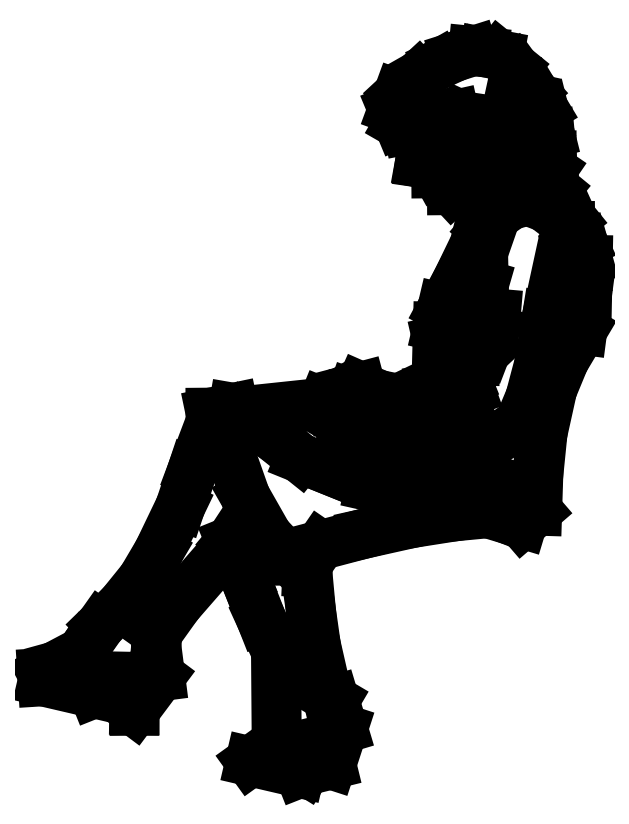
<metadata>
{"format":"dxf","ext":"dxf","renderer":"ezdxf+matplotlib","layout":"modelspace","background":"white","min_lineweight":24,"dpi":150}
</metadata>
<code>
0
SECTION
2
ENTITIES
0
LINE
8
0
10
-0.4674
20
-0.05901
30
0
11
-0.4395
21
-0.02523
31
0
0
LINE
8
0
10
-0.04199
20
0.492
30
0
11
-0.06859
21
0.4743
31
0
0
LINE
8
0
10
-0.01687
20
0.5068
30
0
11
-0.04199
21
0.492
31
0
0
LINE
8
0
10
0.003817
20
0.5097
30
0
11
-0.01687
21
0.5068
31
0
0
LINE
8
0
10
0.03301
20
0.5161
30
0
11
0.003817
21
0.5097
31
0
0
LINE
8
0
10
0.01859
20
0.6073
30
0
11
0.003817
21
0.6161
31
0
0
LINE
8
0
10
0.02894
20
0.5895
30
0
11
0.01859
21
0.6073
31
0
0
LINE
8
0
10
0.01268
20
0.6472
30
0
11
-0.0213
21
0.6546
31
0
0
LINE
8
0
10
0.03189
20
0.5659
30
0
11
0.01712
21
0.5718
31
0
0
LINE
8
0
10
0.02303
20
0.5807
30
0
11
-0.005049
21
0.591
31
0
0
LINE
8
0
10
0.009728
20
0.557
30
0
11
-0.01539
21
0.5688
31
0
0
LINE
8
0
10
-0.0346
20
0.5526
30
0
11
0.009728
21
0.557
31
0
0
LINE
8
0
10
0.009728
20
0.5378
30
0
11
0.02598
21
0.5437
31
0
0
LINE
8
0
10
-0.0213
20
0.5349
30
0
11
0.009728
21
0.5378
31
0
0
LINE
8
0
10
-0.03756
20
0.5378
30
0
11
-0.0213
21
0.5349
31
0
0
LINE
8
0
10
-0.2963
20
0.1537
30
0
11
-0.2845
21
0.1523
31
0
0
LINE
8
0
10
-0.289
20
0.1609
30
0
11
-0.2799
21
0.1602
31
0
0
LINE
8
0
10
-0.2799
20
0.1682
30
0
11
-0.2706
21
0.1662
31
0
0
LINE
8
0
10
-0.3193
20
0.1619
30
0
11
-0.299
21
0.1537
31
0
0
LINE
8
0
10
-0.193
20
0.1589
30
0
11
-0.1785
21
0.1089
31
0
0
LINE
8
0
10
-0.1513
20
0.1799
30
0
11
-0.1237
21
0.1823
31
0
0
LINE
8
0
10
-0.2315
20
0.1015
30
0
11
-0.2119
21
0.1063
31
0
0
LINE
8
0
10
-0.2312
20
0.1618
30
0
11
-0.2119
21
0.1506
31
0
0
LINE
8
0
10
-0.1479
20
0.5772
30
0
11
-0.1501
21
0.5792
31
0
0
LINE
8
0
10
-0.1437
20
0.5825
30
0
11
-0.1479
21
0.5772
31
0
0
LINE
8
0
10
-0.1543
20
0.5825
30
0
11
-0.1437
21
0.5825
31
0
0
LINE
8
0
10
-0.05248
20
0.5707
30
0
11
-0.03851
21
0.5772
31
0
0
LINE
8
0
10
-0.08026
20
0.5653
30
0
11
-0.05248
21
0.5707
31
0
0
LINE
8
0
10
-0.105
20
0.5664
30
0
11
-0.08026
21
0.5653
31
0
0
LINE
8
0
10
-0.1222
20
0.5751
30
0
11
-0.105
21
0.5664
31
0
0
LINE
8
0
10
-0.1135
20
0.6093
30
0
11
-0.0997
21
0.6061
31
0
0
LINE
8
0
10
-0.1405
20
0.6008
30
0
11
-0.1135
21
0.6093
31
0
0
LINE
8
0
10
-0.0846
20
0.6125
30
0
11
-0.08573
21
0.6028
31
0
0
LINE
8
0
10
-0.09649
20
0.6179
30
0
11
-0.0846
21
0.6125
31
0
0
LINE
8
0
10
-0.1103
20
0.62
30
0
11
-0.09649
21
0.6179
31
0
0
LINE
8
0
10
-0.1297
20
0.6157
30
0
11
-0.1103
21
0.62
31
0
0
LINE
8
0
10
-0.1479
20
0.6072
30
0
11
-0.1297
21
0.6157
31
0
0
LINE
8
0
10
-0.06315
20
0.7201
30
0
11
-0.08065
21
0.7218
31
0
0
LINE
8
0
10
-0.009719
20
0.02753
30
0
11
0.006321
21
0.02329
31
0
0
LINE
8
0
10
-0.04099
20
0.02582
30
0
11
-0.009719
21
0.02753
31
0
0
LINE
8
0
10
-0.07592
20
0.02555
30
0
11
-0.04099
21
0.02582
31
0
0
LINE
8
0
10
-0.1022
20
0.03408
30
0
11
-0.07592
21
0.02555
31
0
0
LINE
8
0
10
-0.1329
20
0.05421
30
0
11
-0.08266
21
0.05096
31
0
0
LINE
8
0
10
-0.1789
20
0.07058
30
0
11
-0.1329
21
0.05421
31
0
0
LINE
8
0
10
-0.2147
20
0.09431
30
0
11
-0.1789
21
0.07058
31
0
0
LINE
8
0
10
-0.15
20
0.007507
30
0
11
-0.08732
21
-0.005098
31
0
0
LINE
8
0
10
-0.2447
20
0.02859
30
0
11
-0.15
21
0.007507
31
0
0
LINE
8
0
10
-0.3017
20
0.05143
30
0
11
-0.2447
21
0.02859
31
0
0
LINE
8
0
10
-0.3564
20
0.07355
30
0
11
-0.3017
21
0.05143
31
0
0
LINE
8
0
10
-0.3996
20
0.1081
30
0
11
-0.3564
21
0.07355
31
0
0
LINE
8
0
10
-0.4464
20
0.1405
30
0
11
-0.3996
21
0.1081
31
0
0
LINE
8
0
10
-0.3711
20
-0.08954
30
0
11
-0.369
21
-0.08953
31
0
0
LINE
8
0
10
-0.4078
20
-0.05054
30
0
11
-0.3711
21
-0.08954
31
0
0
LINE
8
0
10
-0.4432
20
0.01176
30
0
11
-0.4078
21
-0.05054
31
0
0
LINE
8
0
10
-0.4819
20
0.1213
30
0
11
-0.4432
21
0.01176
31
0
0
LINE
8
0
10
-0.2728
20
0.1761
30
0
11
-0.2312
21
0.1618
31
0
0
LINE
8
0
10
-0.2909
20
0.1614
30
0
11
-0.2728
21
0.1761
31
0
0
LINE
8
0
10
-0.3031
20
0.1446
30
0
11
-0.2909
21
0.1614
31
0
0
LINE
8
0
10
-0.2994
20
0.1351
30
0
11
-0.3031
21
0.1446
31
0
0
LINE
8
0
10
-0.2526
20
0.1078
30
0
11
-0.2994
21
0.1351
31
0
0
LINE
8
0
10
-0.2315
20
0.1015
30
0
11
-0.2526
21
0.1078
31
0
0
LINE
8
0
10
-0.06504
20
0.4011
30
0
11
-0.05081
21
0.4419
31
0
0
LINE
8
0
10
-0.06391
20
0.3502
30
0
11
-0.06504
21
0.4011
31
0
0
LINE
8
0
10
-0.07383
20
0.3159
30
0
11
-0.06391
21
0.3502
31
0
0
LINE
8
0
10
-0.0778
20
0.2664
30
0
11
-0.07383
21
0.3159
31
0
0
LINE
8
0
10
-0.07824
20
0.2285
30
0
11
-0.0778
21
0.2664
31
0
0
LINE
8
0
10
-0.04663
20
0.2804
30
0
11
-0.04463
21
0.3037
31
0
0
LINE
8
0
10
-0.06089
20
0.2432
30
0
11
-0.04663
21
0.2804
31
0
0
LINE
8
0
10
-0.08039
20
0.2249
30
0
11
-0.06089
21
0.2432
31
0
0
LINE
8
0
10
-0.08383
20
0.2001
30
0
11
-0.08039
21
0.2249
31
0
0
LINE
8
0
10
-0.08513
20
0.1805
30
0
11
-0.08383
21
0.2001
31
0
0
LINE
8
0
10
-0.09109
20
0.1971
30
0
11
-0.08513
21
0.1805
31
0
0
LINE
8
0
10
-0.1078
20
0.1905
30
0
11
-0.09109
21
0.1971
31
0
0
LINE
8
0
10
-0.1237
20
0.1823
30
0
11
-0.1078
21
0.1905
31
0
0
LINE
8
0
10
-0.1912
20
0.1607
30
0
11
-0.1513
21
0.1799
31
0
0
LINE
8
0
10
-0.2115
20
0.1504
30
0
11
-0.1912
21
0.1607
31
0
0
LINE
8
0
10
-0.2114
20
0.1336
30
0
11
-0.2115
21
0.1504
31
0
0
LINE
8
0
10
-0.2111
20
0.1045
30
0
11
-0.2114
21
0.1336
31
0
0
LINE
8
0
10
-0.1769
20
0.1048
30
0
11
-0.2111
21
0.1045
31
0
0
LINE
8
0
10
-0.1399
20
0.108
30
0
11
-0.1769
21
0.1048
31
0
0
LINE
8
0
10
-0.1006
20
0.1054
30
0
11
-0.1399
21
0.108
31
0
0
LINE
8
0
10
-0.06199
20
0.1057
30
0
11
-0.1006
21
0.1054
31
0
0
LINE
8
0
10
-0.03076
20
0.1125
30
0
11
-0.06199
21
0.1057
31
0
0
LINE
8
0
10
-0.00688
20
0.1294
30
0
11
-0.03076
21
0.1125
31
0
0
LINE
8
0
10
0.01026
20
0.1703
30
0
11
-0.00688
21
0.1294
31
0
0
LINE
8
0
10
0.0251
20
0.2264
30
0
11
0.01026
21
0.1703
31
0
0
LINE
8
0
10
0.0369
20
0.2993
30
0
11
0.0251
21
0.2264
31
0
0
LINE
8
0
10
0.05937
20
0.4028
30
0
11
0.0369
21
0.2993
31
0
0
LINE
8
0
10
0.066
20
0.2995
30
0
11
0.0501
21
0.2863
31
0
0
LINE
8
0
10
0.08253
20
0.3258
30
0
11
0.066
21
0.2995
31
0
0
LINE
8
0
10
0.09024
20
0.363
30
0
11
0.08253
21
0.3258
31
0
0
LINE
8
0
10
0.0739
20
0.4051
30
0
11
0.09024
21
0.363
31
0
0
LINE
8
0
10
0.07361
20
0.4429
30
0
11
0.0739
21
0.4051
31
0
0
LINE
8
0
10
0.03408
20
0.4732
30
0
11
0.07361
21
0.4429
31
0
0
LINE
8
0
10
0.005619
20
0.4839
30
0
11
0.03408
21
0.4732
31
0
0
LINE
8
0
10
-0.02124
20
0.4764
30
0
11
0.005619
21
0.4839
31
0
0
LINE
8
0
10
-0.04584
20
0.4587
30
0
11
-0.02124
21
0.4764
31
0
0
LINE
8
0
10
-0.06242
20
0.4389
30
0
11
-0.04584
21
0.4587
31
0
0
LINE
8
0
10
-0.002664
20
0.5194
30
0
11
0.008954
21
0.5224
31
0
0
LINE
8
0
10
-0.03031
20
0.5192
30
0
11
-0.002664
21
0.5194
31
0
0
LINE
8
0
10
-0.05362
20
0.5219
30
0
11
-0.03031
21
0.5192
31
0
0
LINE
8
0
10
-0.06832
20
0.5415
30
0
11
-0.05362
21
0.5219
31
0
0
LINE
8
0
10
-0.07136
20
0.5575
30
0
11
-0.06832
21
0.5415
31
0
0
LINE
8
0
10
-0.08008
20
0.5567
30
0
11
-0.07136
21
0.5575
31
0
0
LINE
8
0
10
-0.1055
20
0.5565
30
0
11
-0.08008
21
0.5567
31
0
0
LINE
8
0
10
-0.1304
20
0.5672
30
0
11
-0.1055
21
0.5565
31
0
0
LINE
8
0
10
-0.1444
20
0.5947
30
0
11
-0.1304
21
0.5672
31
0
0
LINE
8
0
10
-0.1568
20
0.6012
30
0
11
-0.1444
21
0.5947
31
0
0
LINE
8
0
10
-0.1656
20
0.6011
30
0
11
-0.1568
21
0.6012
31
0
0
LINE
8
0
10
-0.03986
20
0.7156
30
0
11
-0.06315
21
0.7201
31
0
0
LINE
8
0
10
-0.01496
20
0.6954
30
0
11
-0.03986
21
0.7156
31
0
0
LINE
8
0
10
0.00343
20
0.6701
30
0
11
-0.01496
21
0.6954
31
0
0
LINE
8
0
10
0.01444
20
0.6578
30
0
11
0.00343
21
0.6701
31
0
0
LINE
8
0
10
0.0314
20
0.6296
30
0
11
0.01444
21
0.6578
31
0
0
LINE
8
0
10
0.04116
20
0.5904
30
0
11
0.0314
21
0.6296
31
0
0
LINE
8
0
10
0.04435
20
0.5555
30
0
11
0.04116
21
0.5904
31
0
0
LINE
8
0
10
0.04452
20
0.5329
30
0
11
0.04435
21
0.5555
31
0
0
LINE
8
0
10
0.03301
20
0.5161
30
0
11
0.04452
21
0.5329
31
0
0
LINE
8
0
10
0.05059
20
0.5017
30
0
11
0.03301
21
0.5161
31
0
0
LINE
8
0
10
0.05365
20
0.4828
30
0
11
0.05059
21
0.5017
31
0
0
LINE
8
0
10
0.07716
20
0.4539
30
0
11
0.05365
21
0.4828
31
0
0
LINE
8
0
10
0.09419
20
0.4162
30
0
11
0.07716
21
0.4539
31
0
0
LINE
8
0
10
0.1017
20
0.3893
30
0
11
0.09419
21
0.4162
31
0
0
LINE
8
0
10
0.1006
20
0.3354
30
0
11
0.1017
21
0.3893
31
0
0
LINE
8
0
10
0.09309
20
0.2779
30
0
11
0.1006
21
0.3354
31
0
0
LINE
8
0
10
0.06437
20
0.2297
30
0
11
0.09309
21
0.2779
31
0
0
LINE
8
0
10
0.04509
20
0.1829
30
0
11
0.06437
21
0.2297
31
0
0
LINE
8
0
10
0.02963
20
0.113
30
0
11
0.04509
21
0.1829
31
0
0
LINE
8
0
10
0.02288
20
0.04597
30
0
11
0.02963
21
0.113
31
0
0
LINE
8
0
10
0.02114
20
-0.01007
30
0
11
0.02288
21
0.04597
31
0
0
LINE
8
0
10
-0.002715
20
-0.03063
30
0
11
0.02114
21
-0.01007
31
0
0
LINE
8
0
10
-0.02386
20
-0.02425
30
0
11
-0.002715
21
-0.03063
31
0
0
LINE
8
0
10
-0.05087
20
-0.01354
30
0
11
-0.02386
21
-0.02425
31
0
0
LINE
8
0
10
-0.1098
20
-0.0191
30
0
11
-0.05087
21
-0.01354
31
0
0
LINE
8
0
10
-0.1781
20
-0.02982
30
0
11
-0.1098
21
-0.0191
31
0
0
LINE
8
0
10
-0.2558
20
-0.04717
30
0
11
-0.1781
21
-0.02982
31
0
0
LINE
8
0
10
-0.324
20
-0.06516
30
0
11
-0.2558
21
-0.04717
31
0
0
LINE
8
0
10
-0.3442
20
-0.09443
30
0
11
-0.324
21
-0.06516
31
0
0
LINE
8
0
10
-0.3448
20
-0.1083
30
0
11
-0.3442
21
-0.09443
31
0
0
LINE
8
0
10
-0.3392
20
-0.1686
30
0
11
-0.3448
21
-0.1083
31
0
0
LINE
8
0
10
-0.3315
20
-0.2231
30
0
11
-0.3392
21
-0.1686
31
0
0
LINE
8
0
10
-0.3127
20
-0.3059
30
0
11
-0.3315
21
-0.2231
31
0
0
LINE
8
0
10
-0.3017
20
-0.3124
30
0
11
-0.3127
21
-0.3059
31
0
0
LINE
8
0
10
-0.2883
20
-0.3574
30
0
11
-0.3017
21
-0.3124
31
0
0
LINE
8
0
10
-0.3068
20
-0.4143
30
0
11
-0.2883
21
-0.3574
31
0
0
LINE
8
0
10
-0.3165
20
-0.3743
30
0
11
-0.3068
21
-0.4143
31
0
0
LINE
8
0
10
-0.3474
20
-0.4241
30
0
11
-0.3165
21
-0.3743
31
0
0
LINE
8
0
10
-0.3569
20
-0.4278
30
0
11
-0.3474
21
-0.4241
31
0
0
LINE
8
0
10
-0.4356
20
-0.4095
30
0
11
-0.3569
21
-0.4278
31
0
0
LINE
8
0
10
-0.3936
20
-0.3793
30
0
11
-0.4356
21
-0.4095
31
0
0
LINE
8
0
10
-0.3948
20
-0.2338
30
0
11
-0.3936
21
-0.3793
31
0
0
LINE
8
0
10
-0.4177
20
-0.1838
30
0
11
-0.3948
21
-0.2338
31
0
0
LINE
8
0
10
-0.4437
20
-0.1178
30
0
11
-0.4177
21
-0.1838
31
0
0
LINE
8
0
10
-0.4674
20
-0.05901
30
0
11
-0.4437
21
-0.1178
31
0
0
LINE
8
0
10
-0.4789
20
-0.07656
30
0
11
-0.4674
21
-0.05901
31
0
0
LINE
8
0
10
-0.551
20
-0.1593
30
0
11
-0.4789
21
-0.07656
31
0
0
LINE
8
0
10
-0.5834
20
-0.2047
30
0
11
-0.551
21
-0.1593
31
0
0
LINE
8
0
10
-0.5855
20
-0.2251
30
0
11
-0.5834
21
-0.2047
31
0
0
LINE
8
0
10
-0.5792
20
-0.2738
30
0
11
-0.5855
21
-0.2251
31
0
0
LINE
8
0
10
-0.6203
20
-0.3287
30
0
11
-0.5792
21
-0.2738
31
0
0
LINE
8
0
10
-0.6203
20
-0.328
30
0
11
-0.6203
21
-0.3287
31
0
0
LINE
8
0
10
-0.6193
20
-0.2748
30
0
11
-0.6203
21
-0.328
31
0
0
LINE
8
0
10
-0.6845
20
-0.3008
30
0
11
-0.6193
21
-0.2748
31
0
0
LINE
8
0
10
-0.7662
20
-0.2818
30
0
11
-0.6845
21
-0.3008
31
0
0
LINE
8
0
10
-0.767
20
-0.2687
30
0
11
-0.7662
21
-0.2818
31
0
0
LINE
8
0
10
-0.7474
20
-0.2584
30
0
11
-0.767
21
-0.2687
31
0
0
LINE
8
0
10
-0.7148
20
-0.2494
30
0
11
-0.7474
21
-0.2584
31
0
0
LINE
8
0
10
-0.709
20
-0.2435
30
0
11
-0.7148
21
-0.2494
31
0
0
LINE
8
0
10
-0.6975
20
-0.226
30
0
11
-0.709
21
-0.2435
31
0
0
LINE
8
0
10
-0.6737
20
-0.1923
30
0
11
-0.6975
21
-0.226
31
0
0
LINE
8
0
10
-0.6405
20
-0.1601
30
0
11
-0.6737
21
-0.1923
31
0
0
LINE
8
0
10
-0.6074
20
-0.119
30
0
11
-0.6405
21
-0.1601
31
0
0
LINE
8
0
10
-0.5815
20
-0.07519
30
0
11
-0.6074
21
-0.119
31
0
0
LINE
8
0
10
-0.5472
20
-0.003612
30
0
11
-0.5815
21
-0.07519
31
0
0
LINE
8
0
10
-0.528
20
0.05402
30
0
11
-0.5472
21
-0.003612
31
0
0
LINE
8
0
10
-0.4988
20
0.1314
30
0
11
-0.528
21
0.05402
31
0
0
LINE
8
0
10
-0.4989
20
0.1459
30
0
11
-0.4988
21
0.1314
31
0
0
LINE
8
0
10
-0.4625
20
0.1535
30
0
11
-0.4989
21
0.1459
31
0
0
LINE
8
0
10
-0.4385
20
0.1493
30
0
11
-0.4625
21
0.1535
31
0
0
LINE
8
0
10
-0.3193
20
0.1619
30
0
11
-0.4385
21
0.1493
31
0
0
LINE
8
0
10
-0.2881
20
0.1796
30
0
11
-0.3193
21
0.1619
31
0
0
LINE
8
0
10
-0.2598
20
0.1871
30
0
11
-0.2881
21
0.1796
31
0
0
LINE
8
0
10
-0.2306
20
0.1742
30
0
11
-0.2598
21
0.1871
31
0
0
LINE
8
0
10
-0.2
20
0.1679
30
0
11
-0.2306
21
0.1742
31
0
0
LINE
8
0
10
-0.1507
20
0.1916
30
0
11
-0.2
21
0.1679
31
0
0
LINE
8
0
10
-0.1377
20
0.2041
30
0
11
-0.1507
21
0.1916
31
0
0
LINE
8
0
10
-0.1314
20
0.2347
30
0
11
-0.1377
21
0.2041
31
0
0
LINE
8
0
10
-0.1374
20
0.2608
30
0
11
-0.1314
21
0.2347
31
0
0
LINE
8
0
10
-0.1369
20
0.2826
30
0
11
-0.1374
21
0.2608
31
0
0
LINE
8
0
10
-0.1298
20
0.3125
30
0
11
-0.1369
21
0.2826
31
0
0
LINE
8
0
10
-0.1054
20
0.3578
30
0
11
-0.1298
21
0.3125
31
0
0
LINE
8
0
10
-0.07824
20
0.4141
30
0
11
-0.1054
21
0.3578
31
0
0
LINE
8
0
10
-0.06836
20
0.4542
30
0
11
-0.07824
21
0.4141
31
0
0
LINE
8
0
10
-0.07008
20
0.4869
30
0
11
-0.06836
21
0.4542
31
0
0
LINE
8
0
10
-0.08474
20
0.5006
30
0
11
-0.07008
21
0.4869
31
0
0
LINE
8
0
10
-0.1146
20
0.5004
30
0
11
-0.08474
21
0.5006
31
0
0
LINE
8
0
10
-0.1395
20
0.5272
30
0
11
-0.1146
21
0.5004
31
0
0
LINE
8
0
10
-0.1395
20
0.5286
30
0
11
-0.1395
21
0.5272
31
0
0
LINE
8
0
10
-0.1466
20
0.5414
30
0
11
-0.1395
21
0.5286
31
0
0
LINE
8
0
10
-0.1655
20
0.5441
30
0
11
-0.1466
21
0.5414
31
0
0
LINE
8
0
10
-0.16
20
0.574
30
0
11
-0.1655
21
0.5441
31
0
0
LINE
8
0
10
-0.1665
20
0.6006
30
0
11
-0.16
21
0.574
31
0
0
LINE
8
0
10
-0.1839
20
0.5972
30
0
11
-0.1665
21
0.6006
31
0
0
LINE
8
0
10
-0.1991
20
0.6059
30
0
11
-0.1839
21
0.5972
31
0
0
LINE
8
0
10
-0.2087
20
0.6291
30
0
11
-0.1991
21
0.6059
31
0
0
LINE
8
0
10
-0.2002
20
0.6525
30
0
11
-0.2087
21
0.6291
31
0
0
LINE
8
0
10
-0.1677
20
0.6826
30
0
11
-0.2002
21
0.6525
31
0
0
LINE
8
0
10
-0.1365
20
0.7003
30
0
11
-0.1677
21
0.6826
31
0
0
LINE
8
0
10
-0.109
20
0.7129
30
0
11
-0.1365
21
0.7003
31
0
0
LINE
8
0
10
-0.08065
20
0.7218
30
0
11
-0.109
21
0.7129
31
0
0
ENDSEC
0
EOF

</code>
